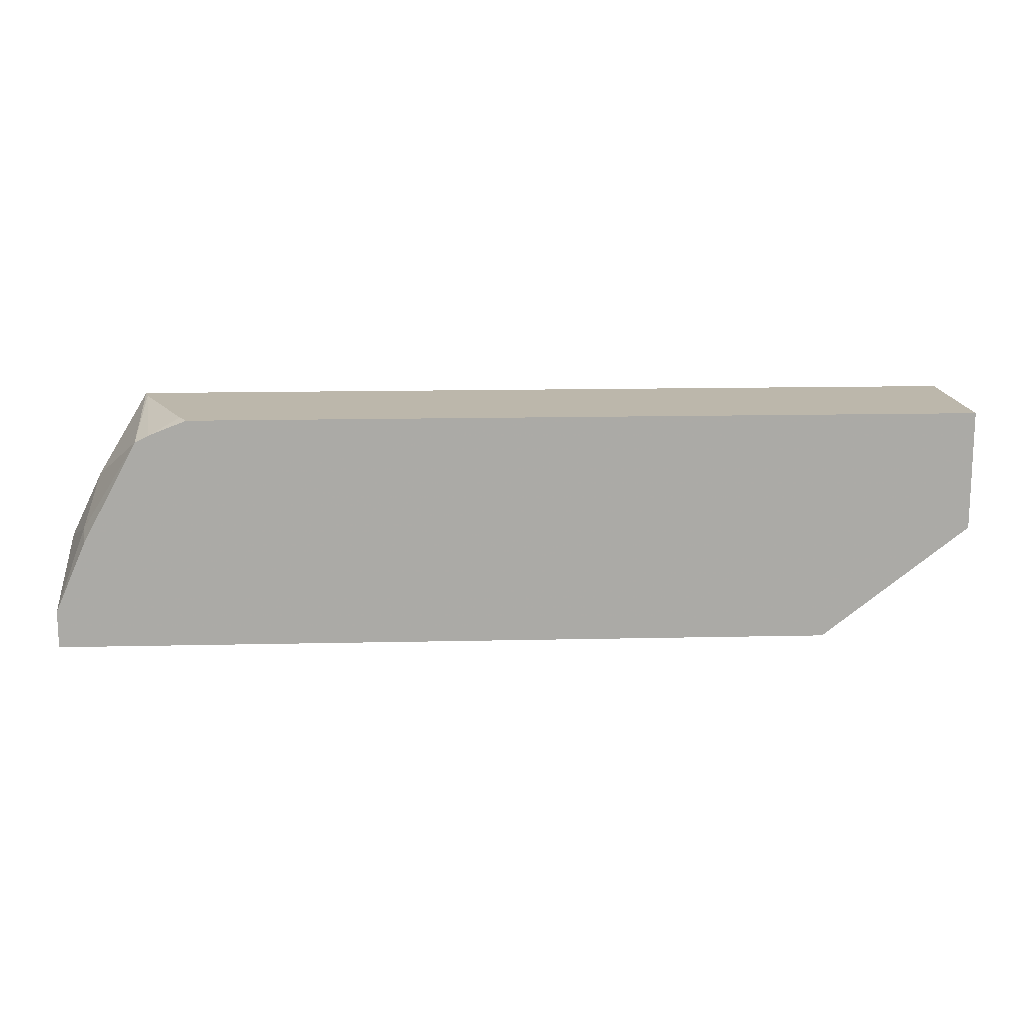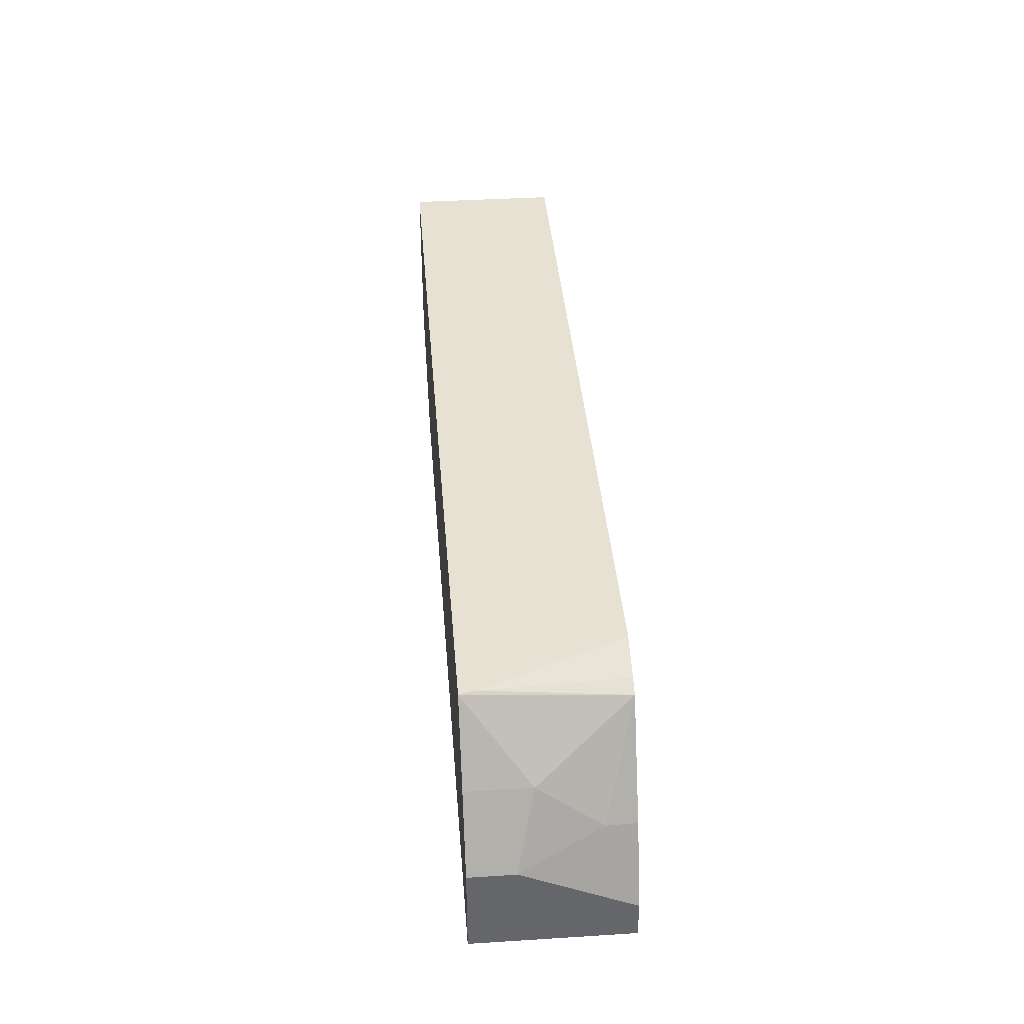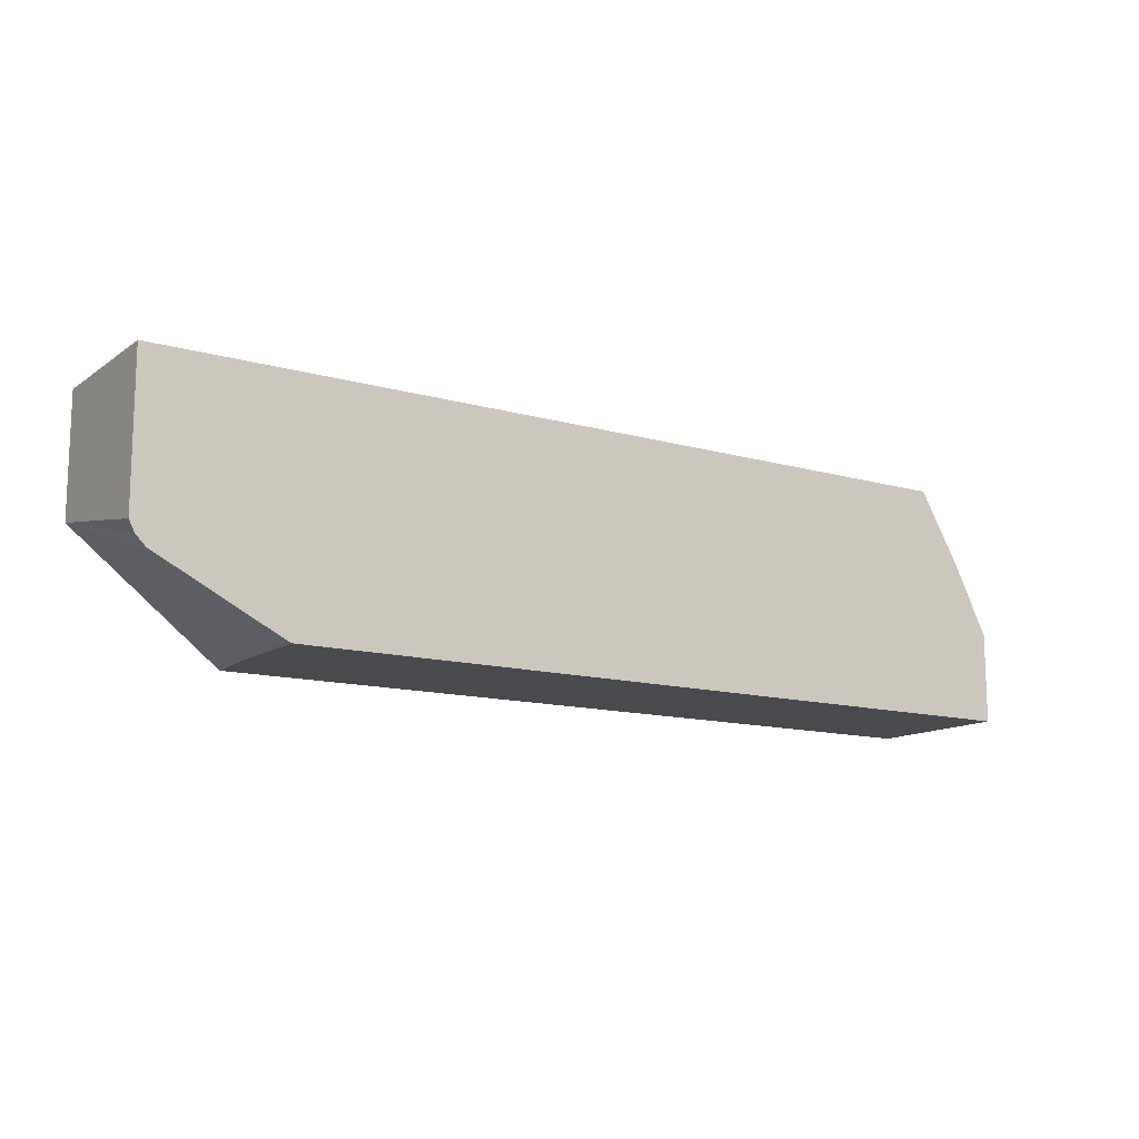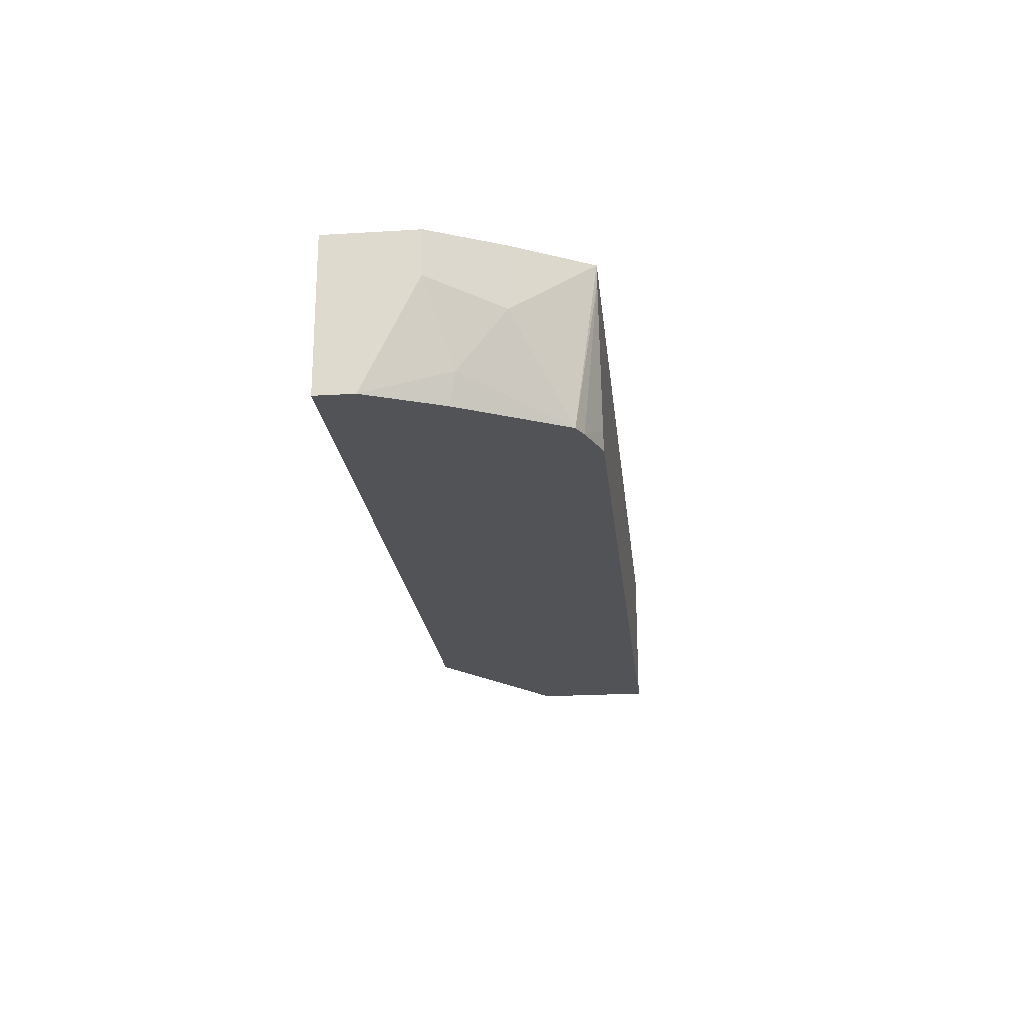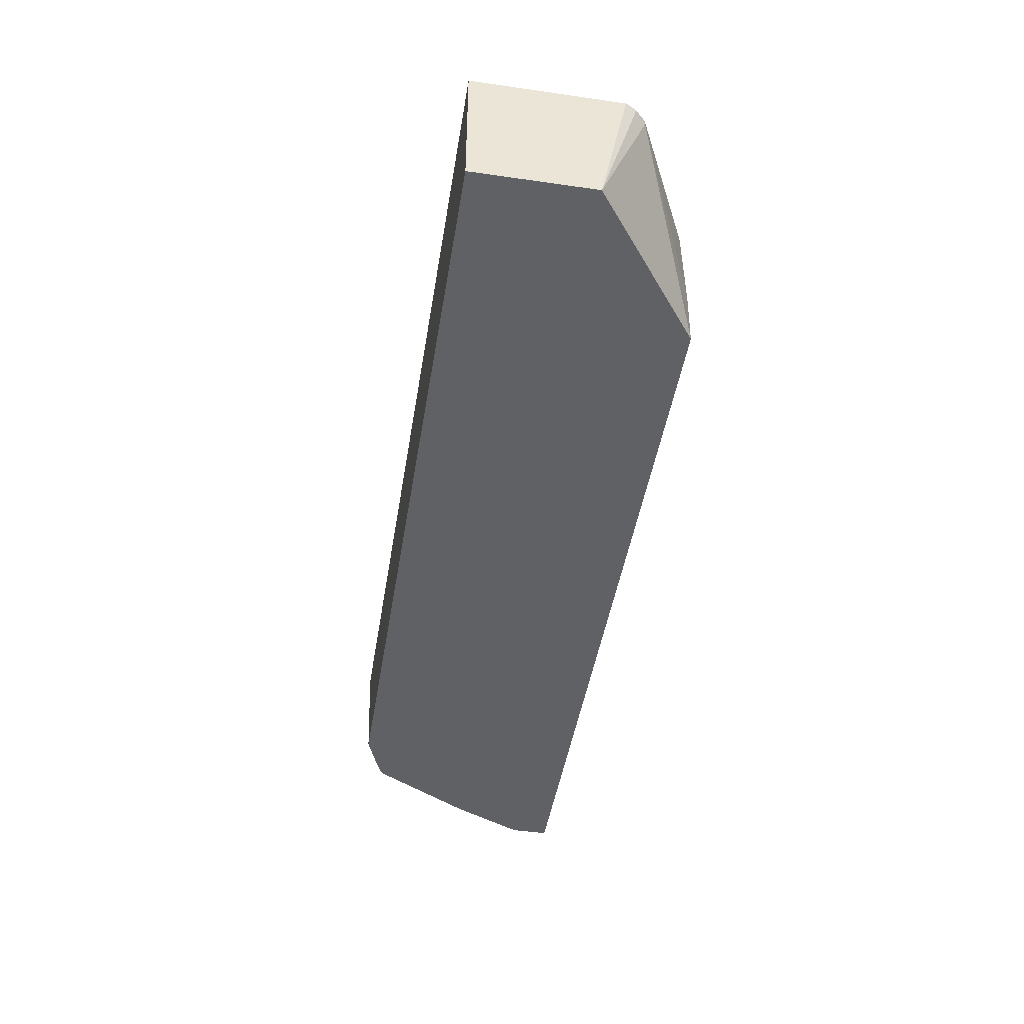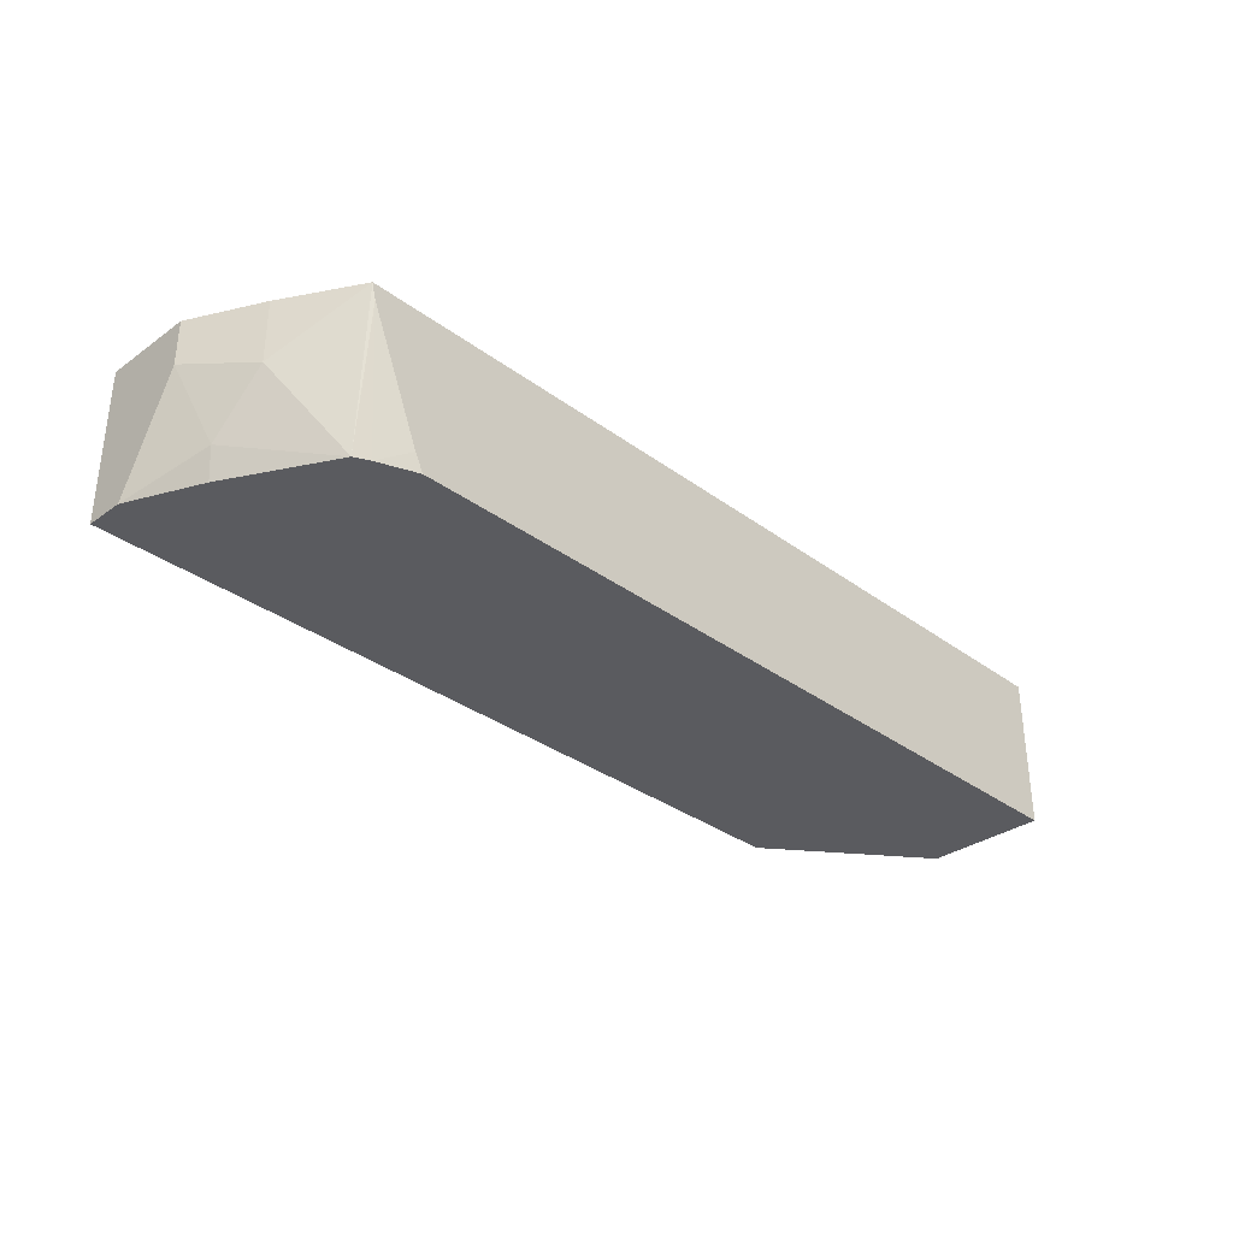
<metadata>
{"format":"obj","ext":"obj","renderer":"f3d","projection":"perspective","resolution":1024,"background":"white","views":[{"elev":14.4,"azim":177.2,"up":"+Y"},{"elev":38.6,"azim":85.5,"up":"+Y"},{"elev":-12.9,"azim":-33.2,"up":"+Y"},{"elev":-21.7,"azim":96.1,"up":"+Z"},{"elev":-46.3,"azim":-99.3,"up":"+Z"},{"elev":-32.9,"azim":134.5,"up":"+Z"}]}
</metadata>
<code>
v 0.08628 -0.6099 0.1776
v 0.08833 -0.6099 0.1453
v 0.08721 -0.6099 0.231
v 0.08526 -0.6092 0.231
v 0.07361 -0.6034 0.231
v 0.06971 -0.6015 0.231
v 0.01473 -0.574 0.231
v 0.01473 -0.574 0.2281
v 0.005801 -0.5458 0.1453
v 0.5298 -0.6099 0.1453
v 0.5298 -0.6099 0.231
v 0.00893 -0.5682 0.231
v 0.005801 -0.562 0.231
v 0.005801 -0.4784 0.1453
v 0.5298 -0.5887 0.1453
v 0.5298 -0.5593 0.231
v 0.005801 -0.4784 0.231
v 0.4517 -0.4784 0.1453
v 0.5298 -0.5593 0.206
v 0.5118 -0.5479 0.1453
v 0.5151 -0.5445 0.1619
v 0.5102 -0.52 0.231
v 0.4864 -0.4784 0.231
v 0.4564 -0.4784 0.1546
v 0.4728 -0.4866 0.1453
v 0.5102 -0.52 0.1962
v 0.4807 -0.4906 0.1453
v 0.4848 -0.4784 0.2247
v 0.4842 -0.4784 0.2222
f 14 29 24
f 14 28 29
f 14 23 28
f 14 17 23
f 10 16 11
f 9 17 14
f 10 15 19
f 9 13 17
f 14 24 18
f 9 12 13
f 10 19 16
f 15 21 19
f 23 27 28
f 16 26 22
f 18 24 25
f 19 21 26
f 20 27 21
f 21 27 26
f 22 26 23
f 23 26 27
f 24 29 25
f 25 29 27
f 27 29 28
f 8 12 9
f 16 19 26
f 7 12 8
f 15 20 21
f 3 6 5
f 1 2 10
f 1 10 11
f 1 11 3
f 1 3 4
f 1 4 5
f 1 5 6
f 1 6 7
f 1 8 2
f 2 8 9
f 2 9 14
f 2 14 18
f 2 18 25
f 1 7 8
f 2 25 27
f 3 5 4
f 3 12 7
f 3 13 12
f 3 17 13
f 3 23 17
f 3 22 23
f 3 7 6
f 3 11 16
f 2 15 10
f 2 20 15
f 2 27 20
f 3 16 22

</code>
